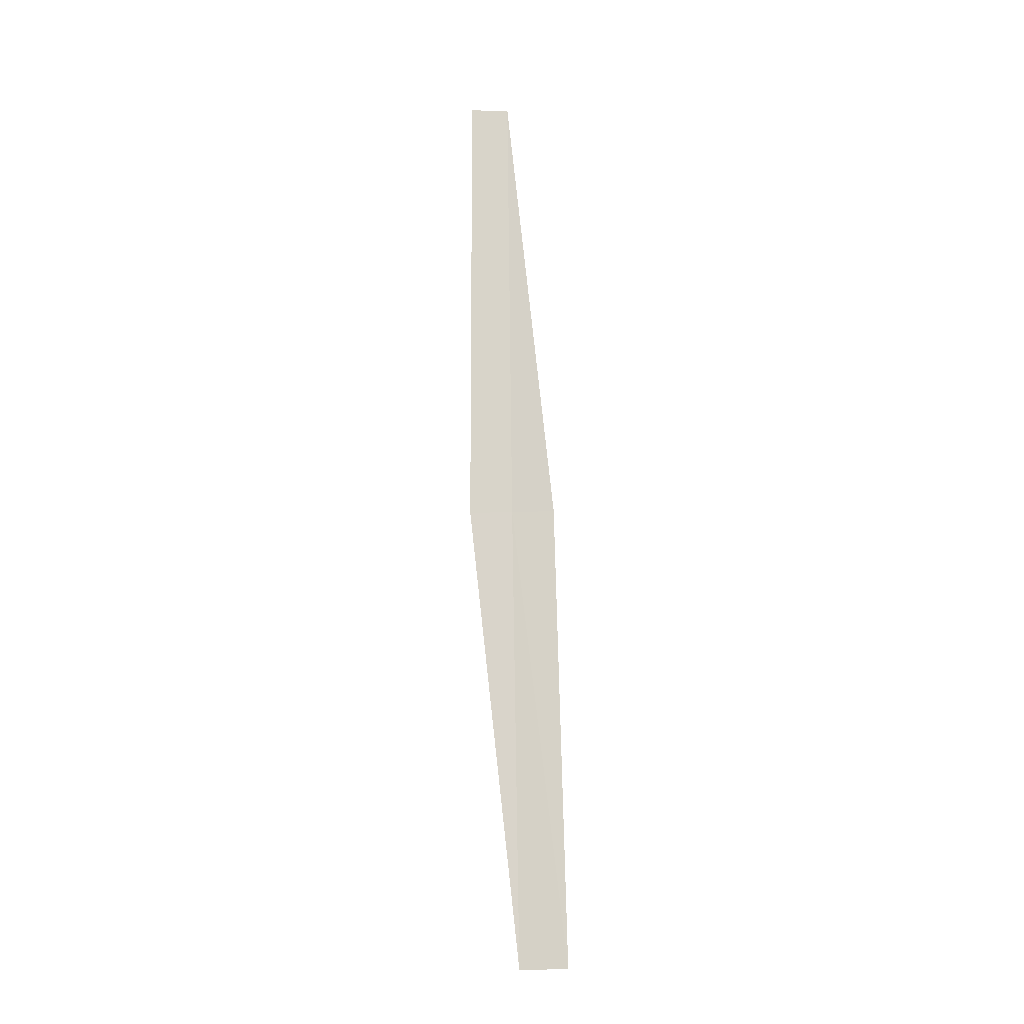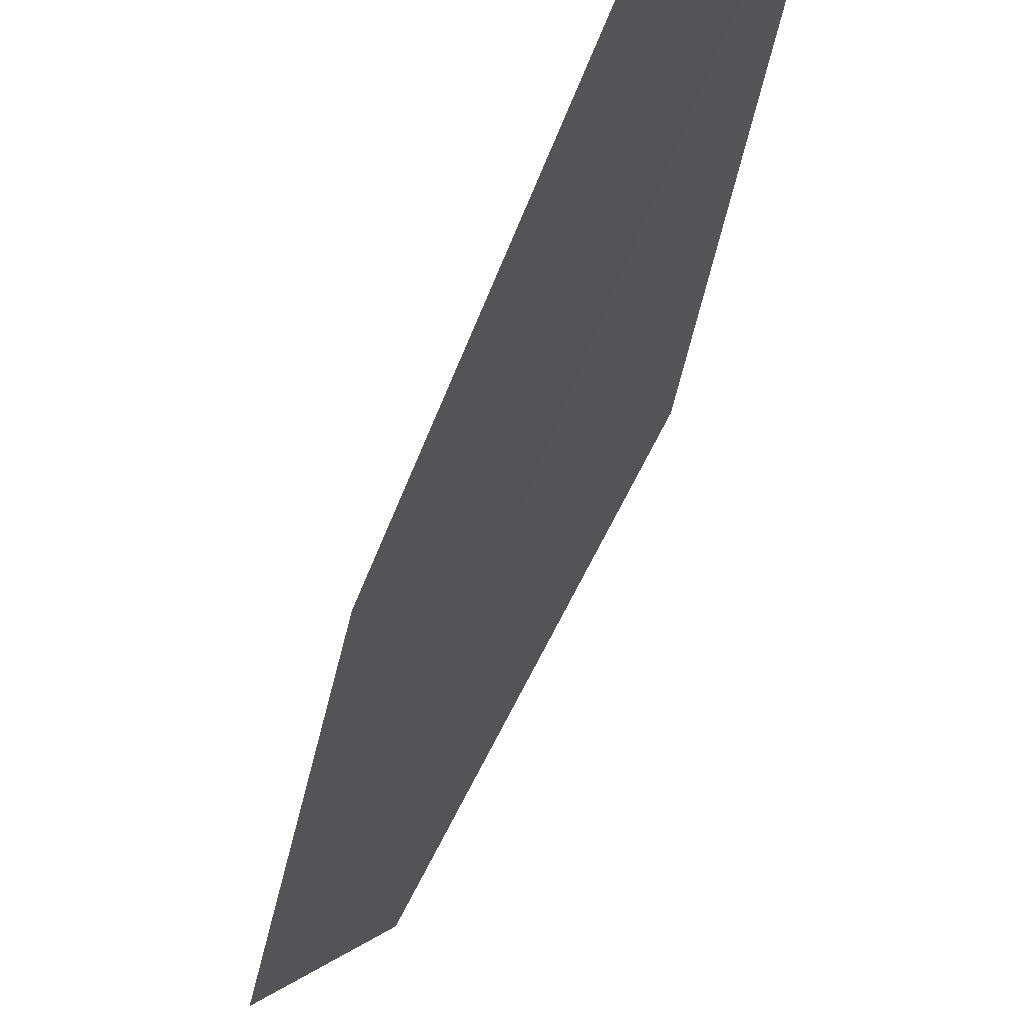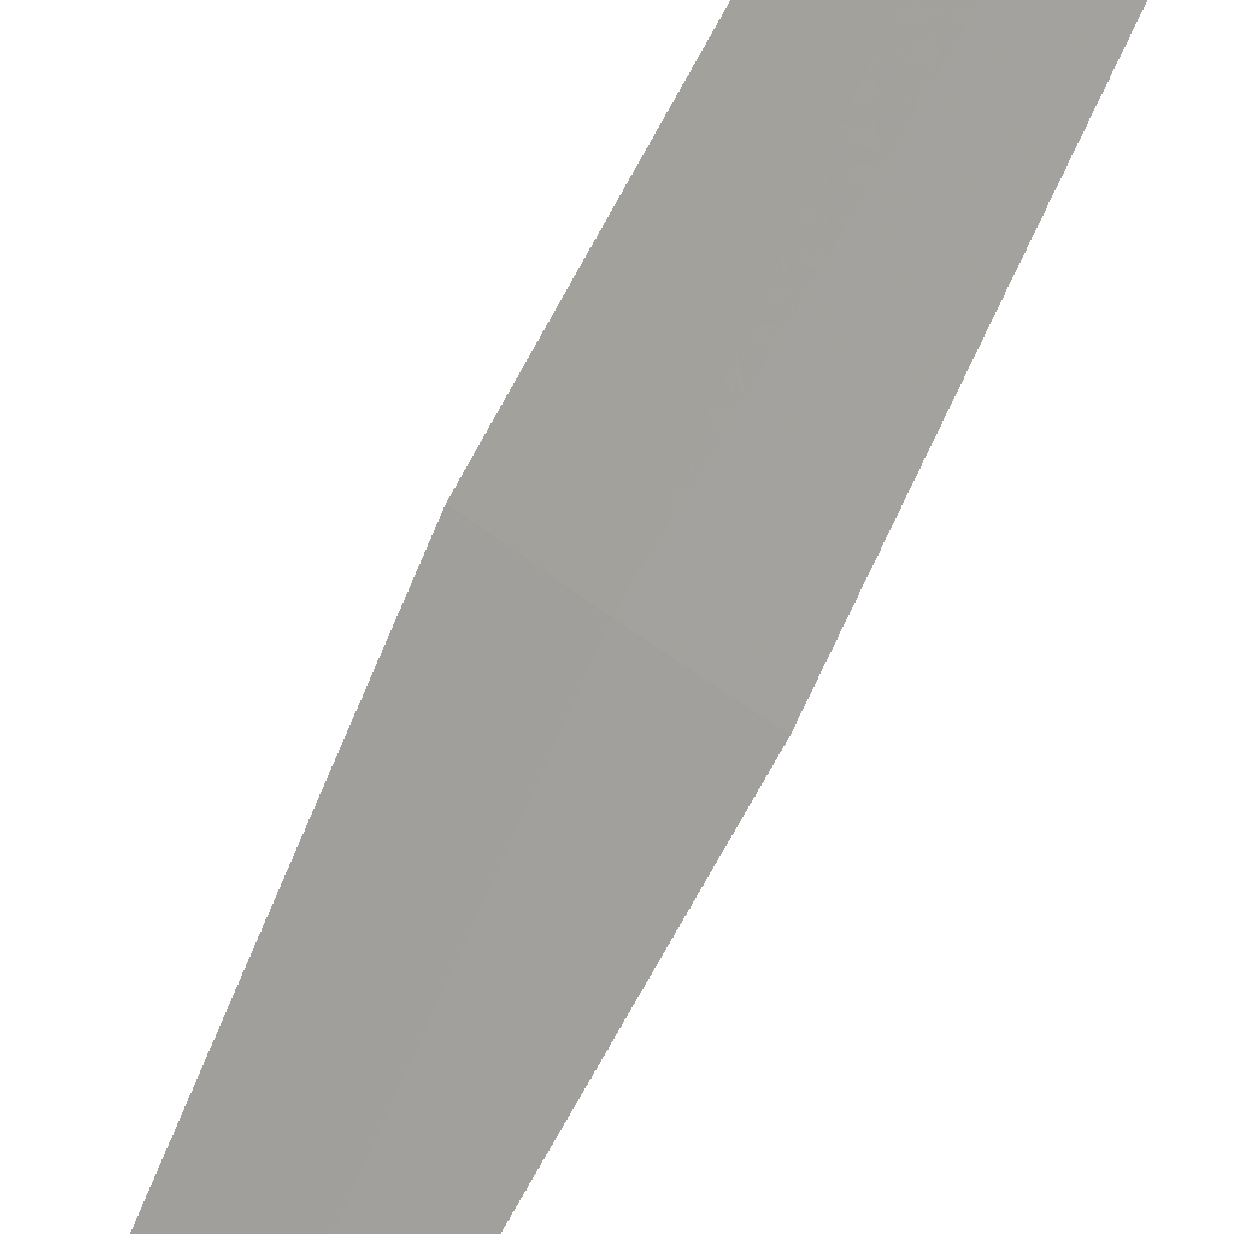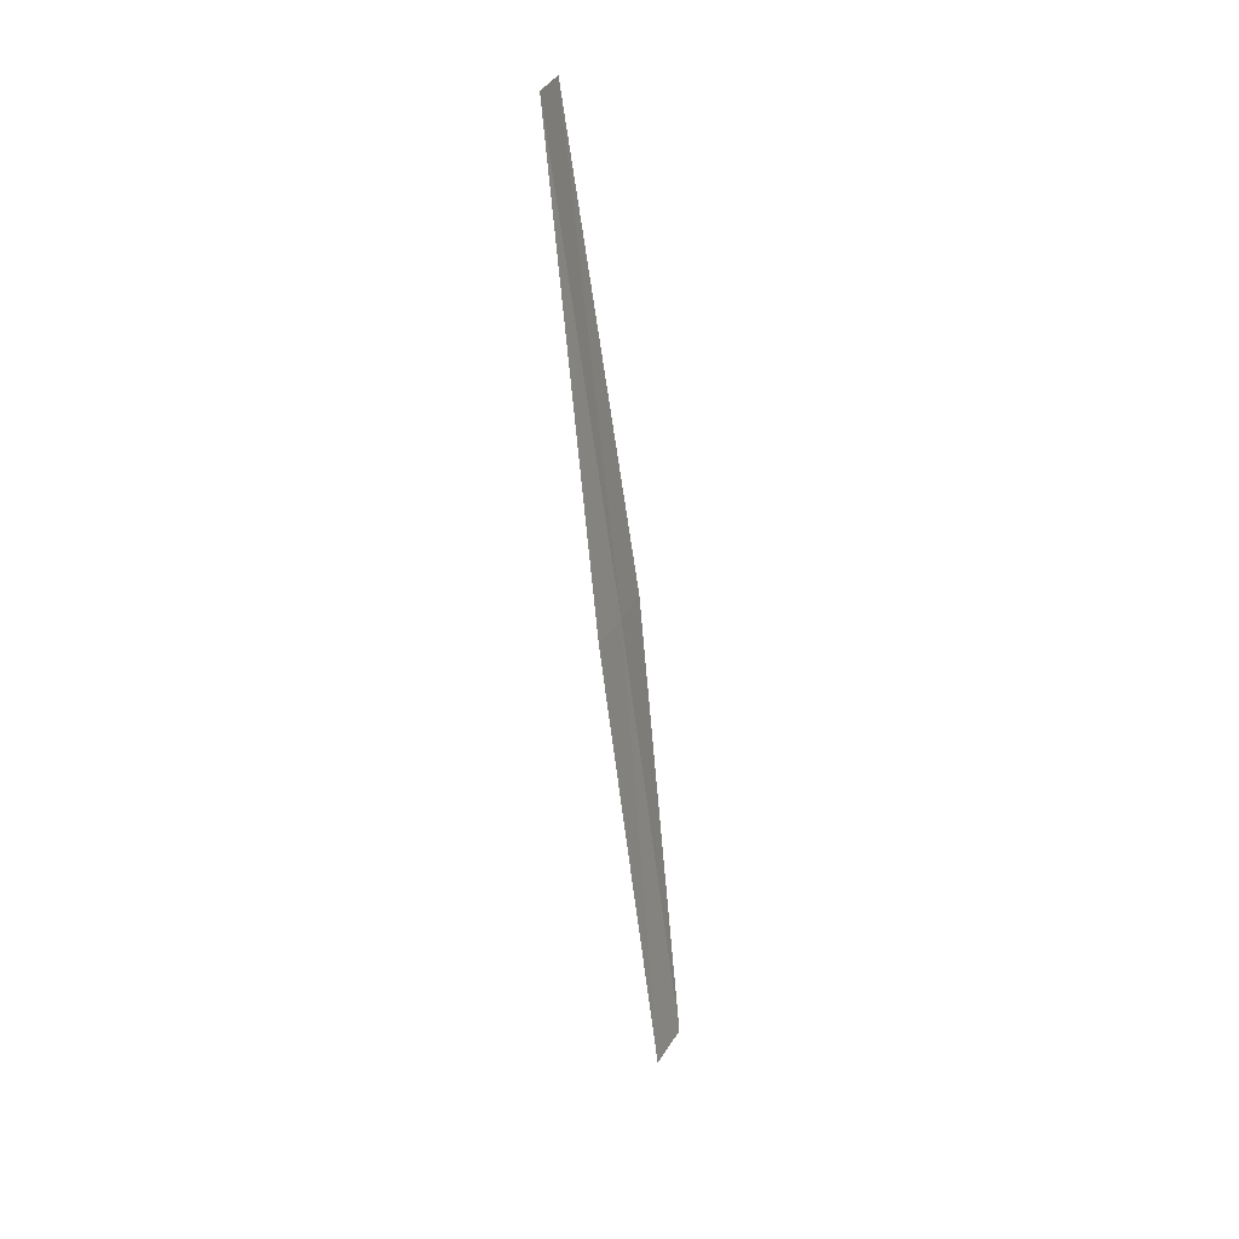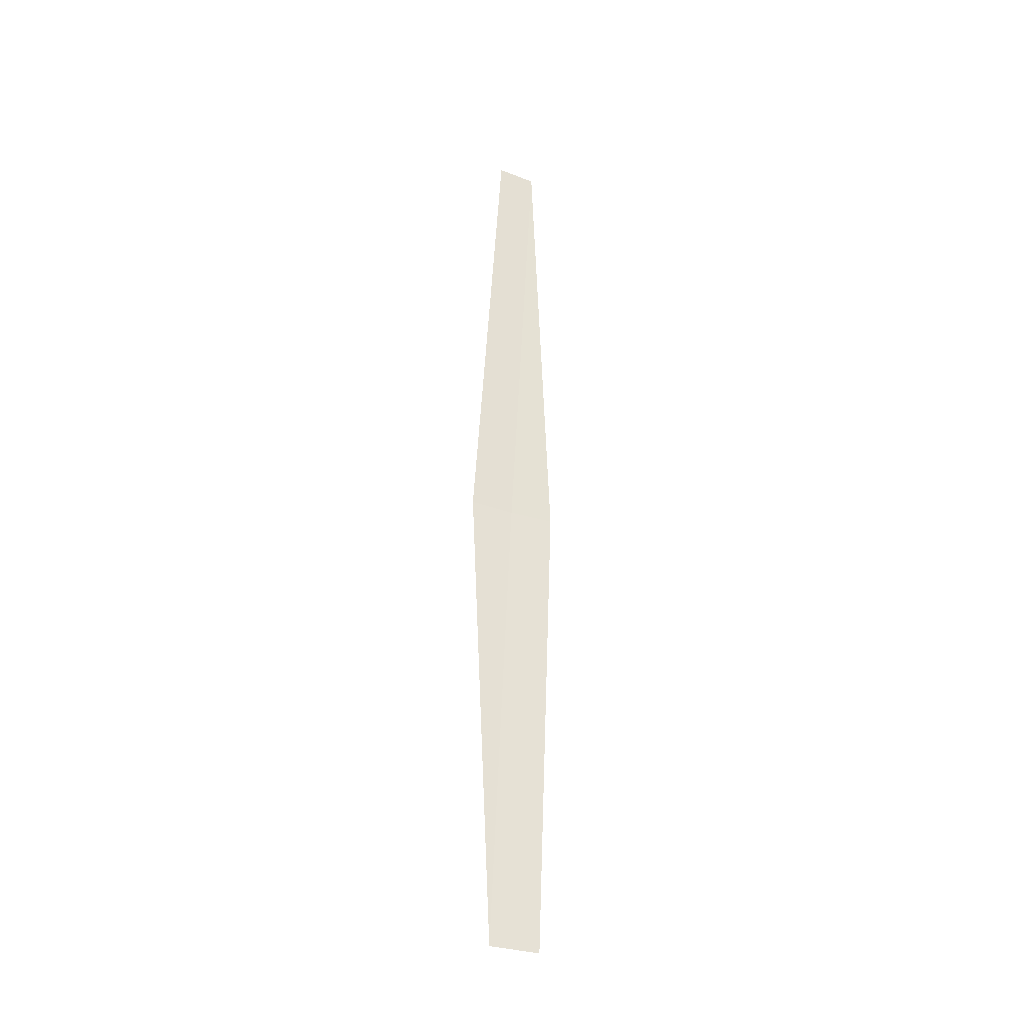
<metadata>
{"format":"obj","ext":"obj","renderer":"f3d","projection":"perspective","resolution":1024,"background":"white","views":[{"elev":-23.2,"azim":-144.6,"up":"+Z"},{"elev":-7.7,"azim":-8.1,"up":"+Y"},{"elev":-76.6,"azim":152.5,"up":"+Y"},{"elev":33.1,"azim":-33.9,"up":"+Z"},{"elev":-39.7,"azim":-169.2,"up":"+Z"}]}
</metadata>
<code>
v 27.14 17.9 123.9
v 26.82 18.44 128.2
v 27.11 18.66 128.2
v 27.48 18.13 123.9
v 27.43 17.38 119.7
v 26.79 17.69 123.9
v 27.04 17.16 119.7
f 1 3 2
f 1 4 3
f 1 5 4
f 1 2 6
f 1 6 7
f 1 7 5

</code>
